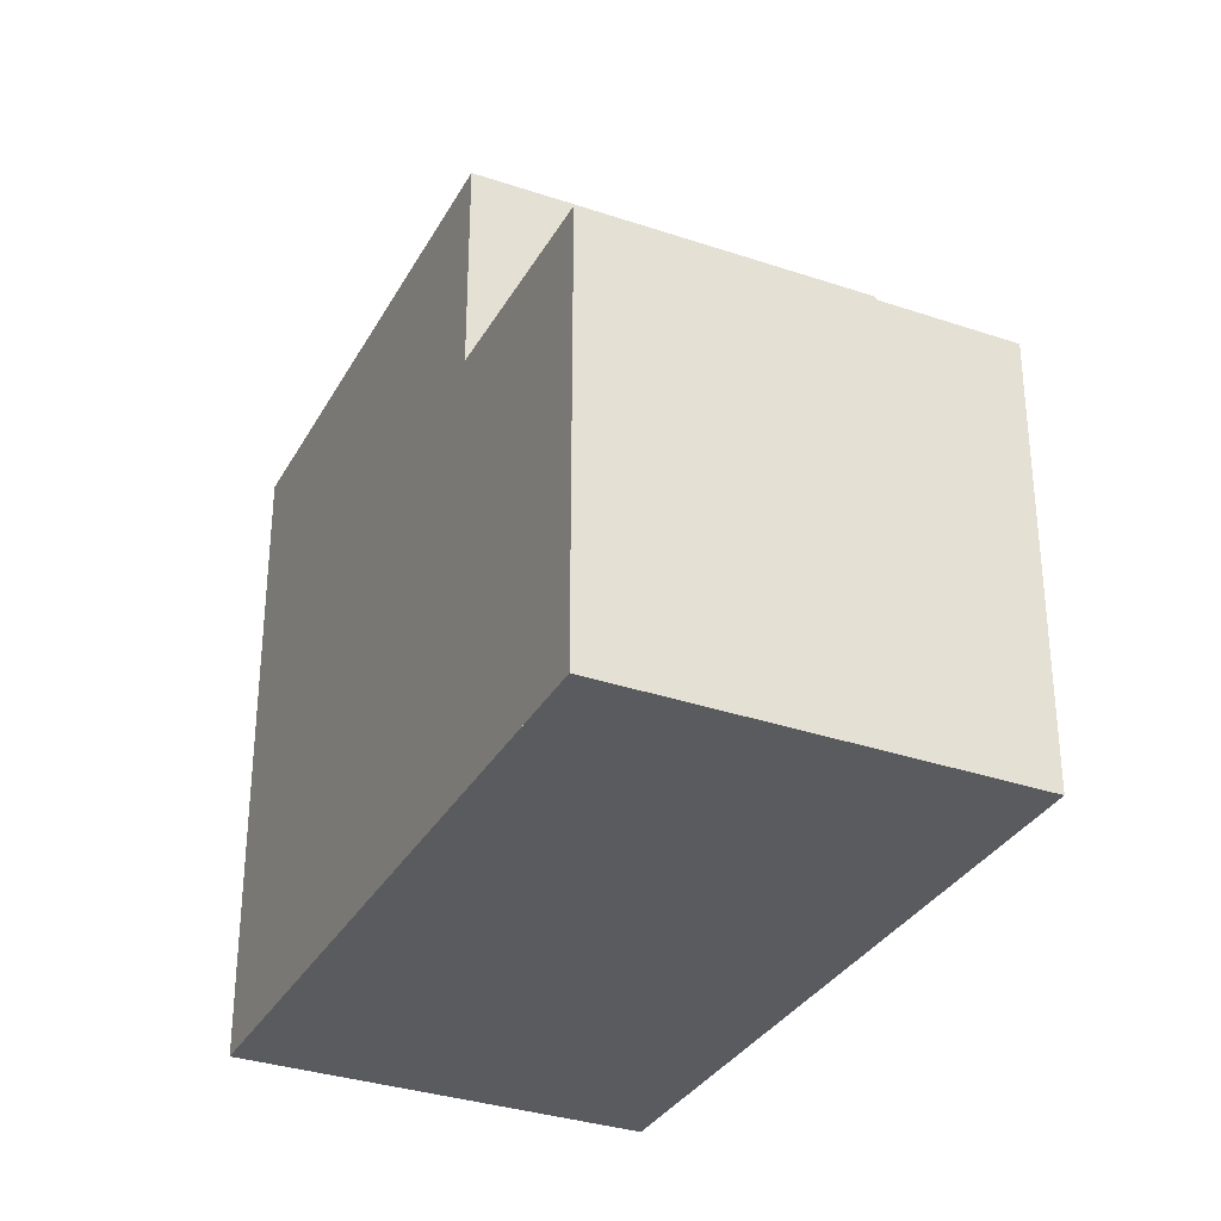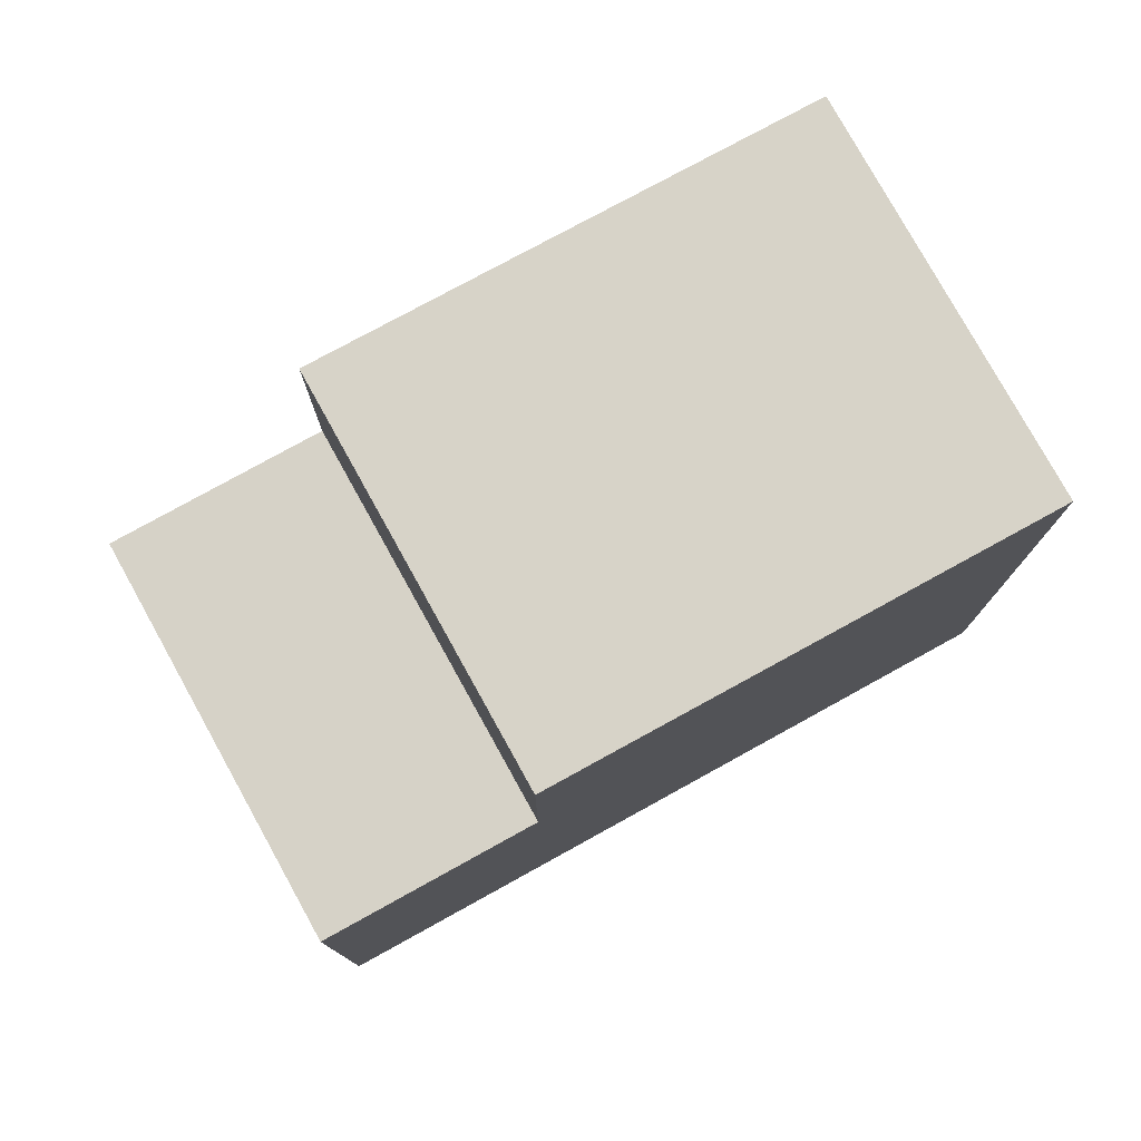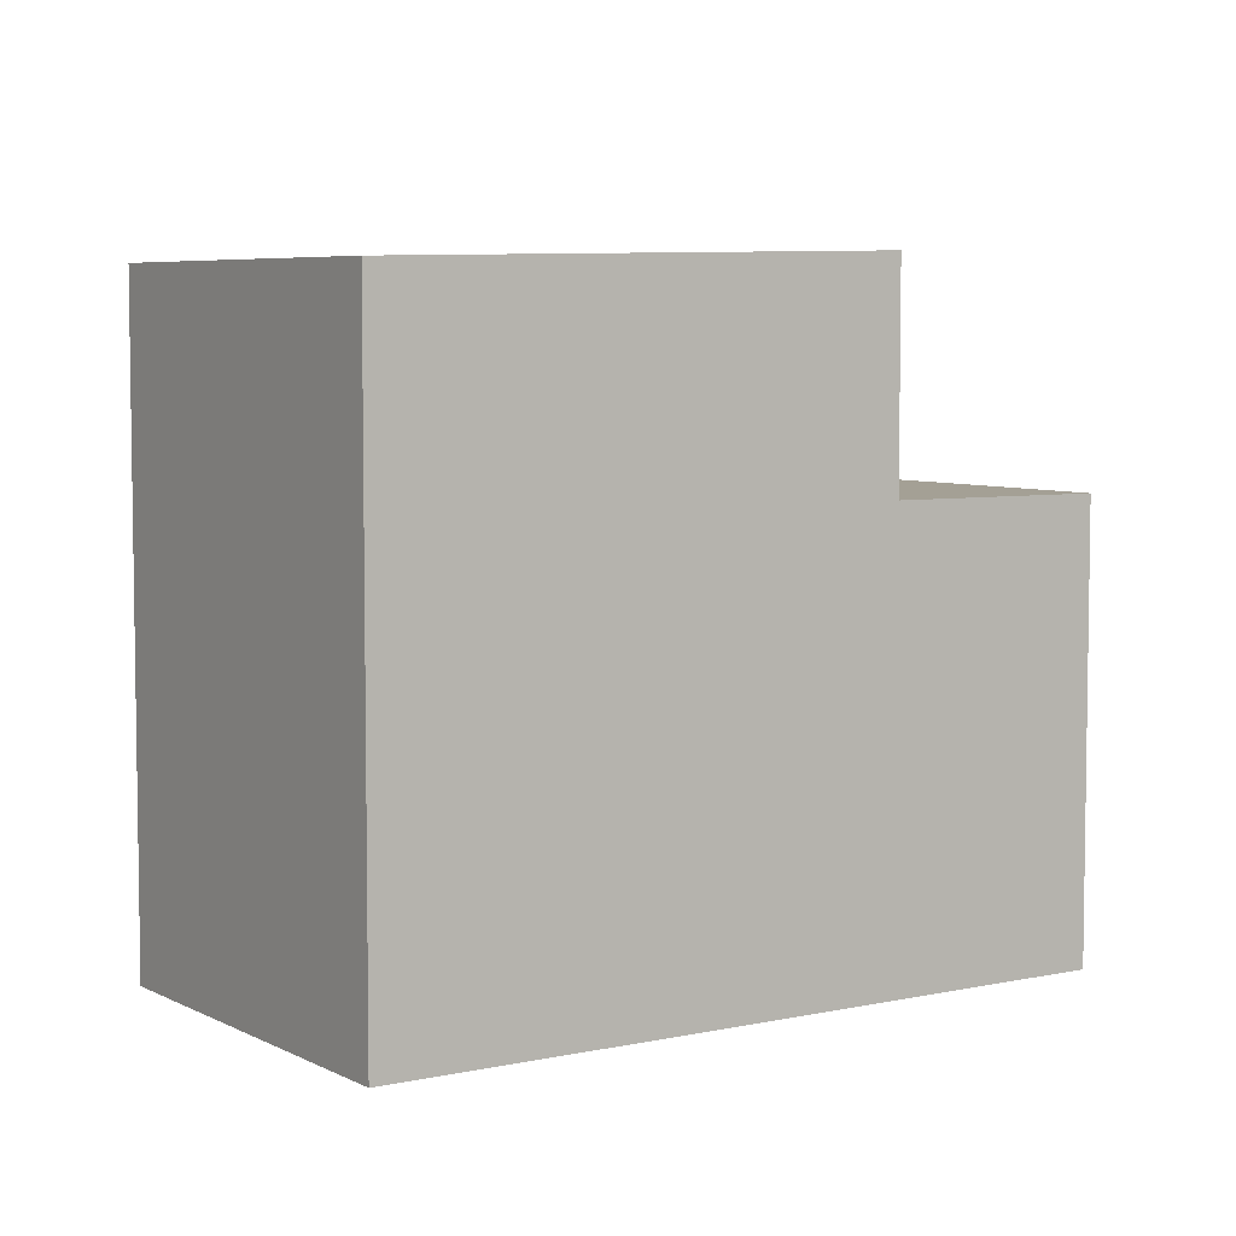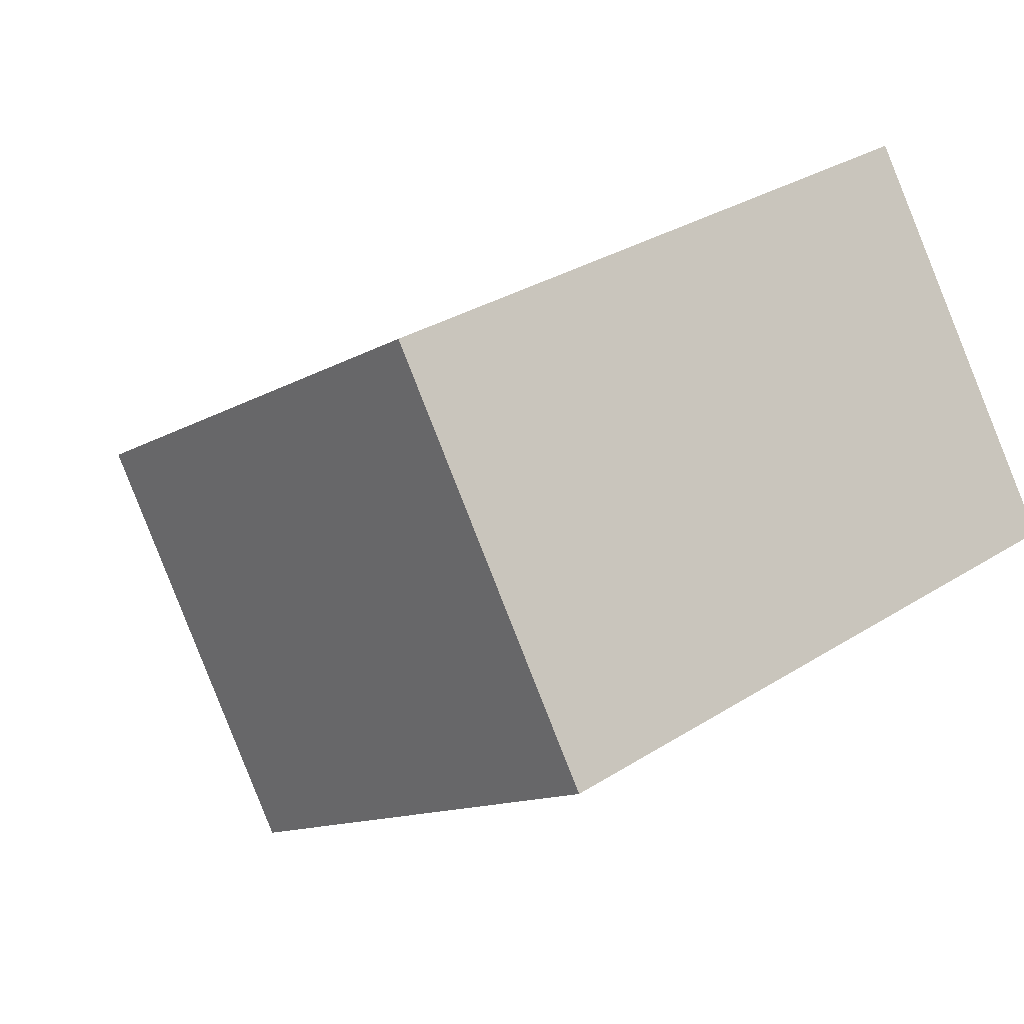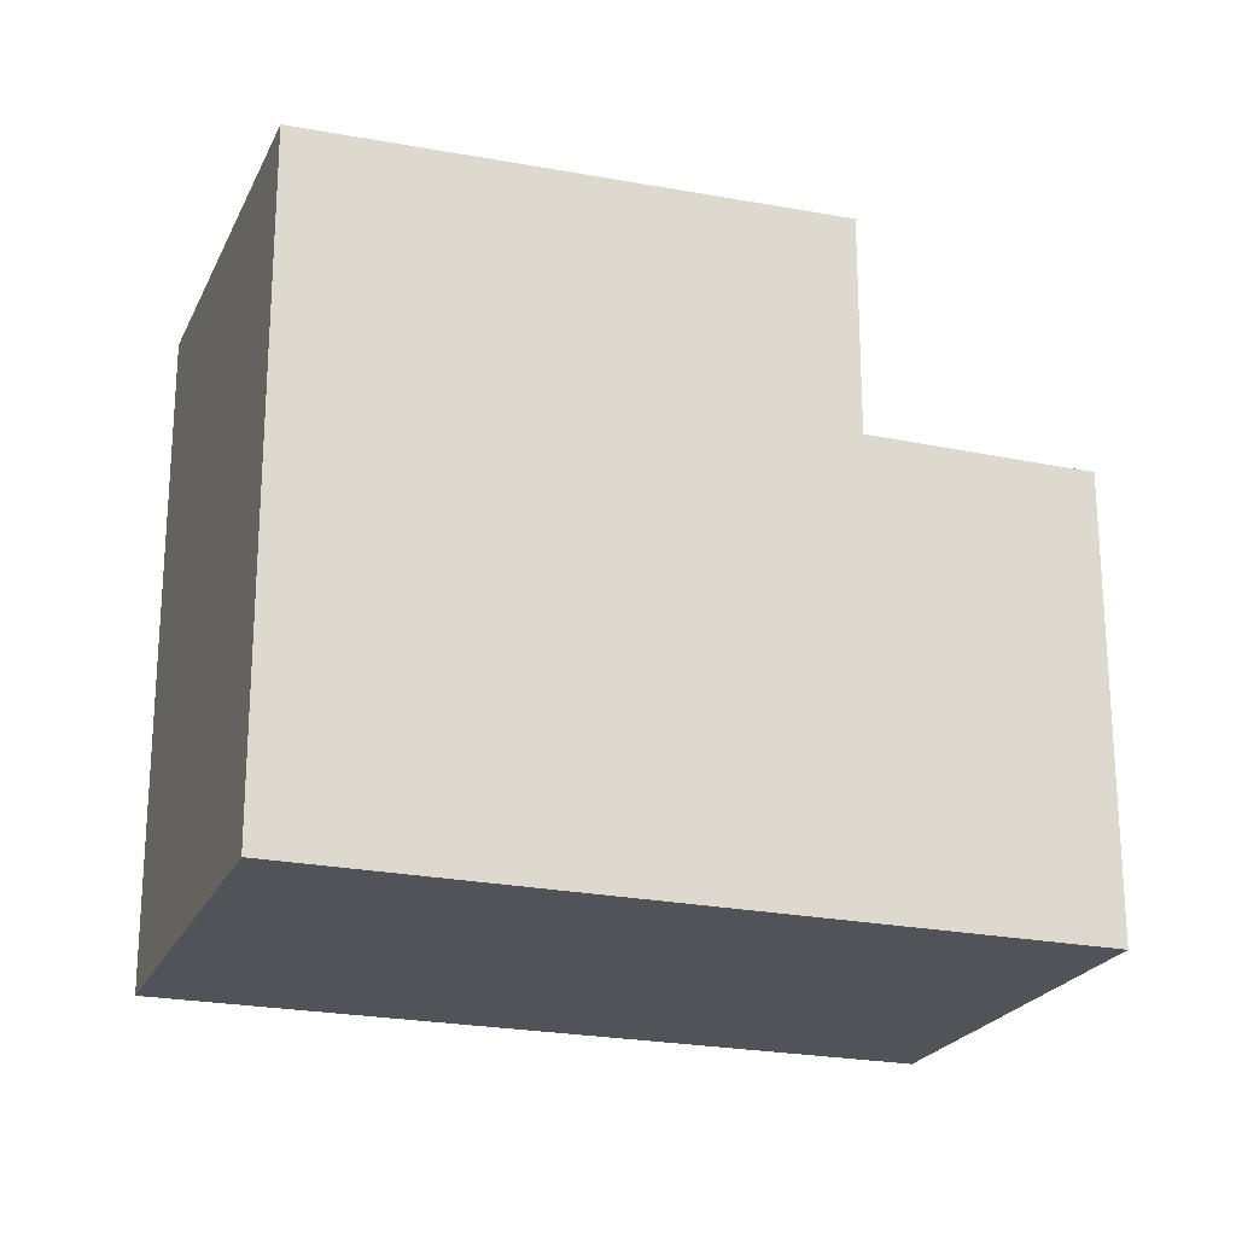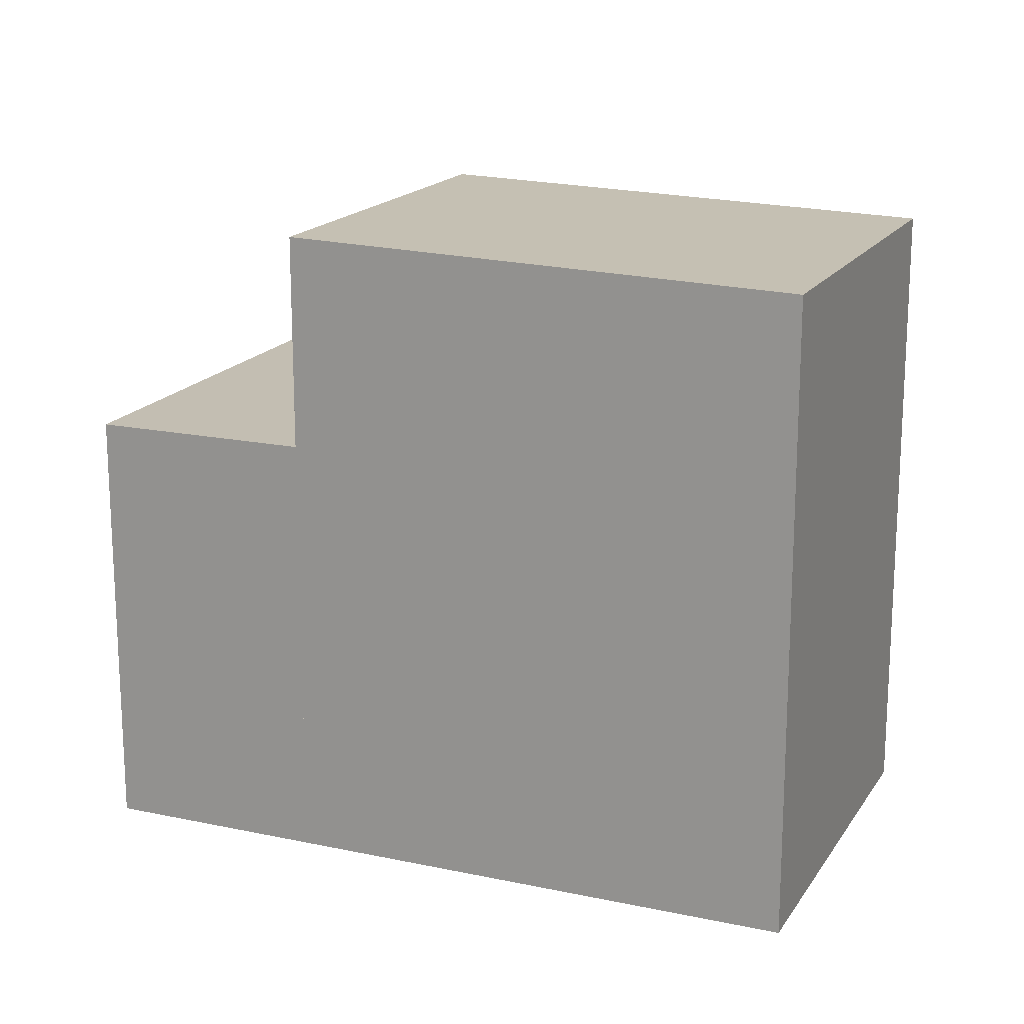
<metadata>
{"format":"obj","ext":"obj","renderer":"f3d","projection":"perspective","resolution":1024,"background":"white","views":[{"elev":-32.7,"azim":-82.0,"up":"+Z"},{"elev":78.6,"azim":4.5,"up":"+Z"},{"elev":5.6,"azim":179.5,"up":"+Z"},{"elev":30.6,"azim":47.4,"up":"+Y"},{"elev":-22.6,"azim":-166.2,"up":"+Z"},{"elev":17.8,"azim":56.2,"up":"+Z"}]}
</metadata>
<code>
v -821.5 -1866 8.212
v -818.6 -1870 8.259
v -829.6 -1871 5.626
v -826.6 -1876 5.652
v -821.6 -1866 8.213
v -818.6 -1870 8.26
v -818.6 -1870 8.26
v -818.6 -1870 8.259
v -821.6 -1866 8.213
v -821.5 -1866 8.212
v -827.2 -1870 8.378
v -827.2 -1870 8.378
v -824.2 -1874 8.425
v -824.2 -1874 8.425
v -827.2 -1870 8.378
v -826.6 -1876 5.652
v -829.6 -1871 5.626
v -824.2 -1874 5.659
v -827.2 -1870 5.633
v -827.2 -1870 5.633
v -826.6 -1876 5.652
v -829.5 -1871 5.626
v -829.5 -1871 5.626
v -827.2 -1870 5.633
v -824.2 -1874 5.659
v -824.2 -1874 8.425
v -824.2 -1874 5.659
v -827.2 -1870 8.378
v -827.2 -1870 5.633
v -824.2 -1874 8.425
v -824.2 -1874 5.659
v -826.6 -1876 5.652
v -821.5 -1866 8.212
v -821.5 -1866 8.212
v -821.5 -1866 0
v -821.5 -1866 0
v -818.6 -1870 8.26
v -818.6 -1870 8.259
v -818.6 -1870 -1.776e-15
v -818.6 -1870 0
v -829.5 -1871 5.626
v -829.6 -1871 5.626
v -829.6 -1871 0
v -829.5 -1871 0
v -826.6 -1876 5.652
v -826.6 -1876 5.652
v -826.6 -1876 0
v -826.6 -1876 0
v -821.5 -1866 8.212
v -821.6 -1866 8.213
v -821.6 -1866 0
v -821.5 -1866 0
v -824.2 -1874 8.425
v -818.6 -1870 8.26
v -818.6 -1870 0
v -824.2 -1874 1.776e-15
v -818.6 -1870 8.259
v -818.6 -1870 8.259
v -818.6 -1870 0
v -818.6 -1870 -1.776e-15
v -818.6 -1870 8.259
v -821.5 -1866 8.212
v -821.5 -1866 0
v -818.6 -1870 0
v -821.6 -1866 8.213
v -827.2 -1870 8.378
v -827.2 -1870 0
v -821.6 -1866 0
v -829.6 -1871 5.626
v -826.6 -1876 5.652
v -826.6 -1876 0
v -829.6 -1871 -8.882e-16
v -829.6 -1871 5.626
v -829.6 -1871 5.626
v -829.6 -1871 -8.882e-16
v -829.6 -1871 0
v -827.2 -1870 5.633
v -829.5 -1871 5.626
v -829.5 -1871 0
v -827.2 -1870 8.882e-16
v -826.6 -1876 5.652
v -824.2 -1874 5.659
v -824.2 -1874 8.882e-16
v -826.6 -1876 0
v -826.6 -1876 5.652
v -826.6 -1876 5.652
v -826.6 -1876 0
v -826.6 -1876 0
v -829.6 -1871 0
v -821.5 -1866 0
v -818.6 -1870 0
v -826.6 -1876 0
f 8 2 6 7
f 10 8 7 9
f 9 5 1 10
f 11 5 9 12
f 12 9 7 13
f 22 19 18 21
f 23 20 19 22
f 21 16 17 22
f 22 17 3 23
f 26 14 25 27
f 28 26 27 29
f 29 24 15 28
f 13 7 6 30
f 21 18 31 32
f 32 4 16 21
f 34 35 36 33
f 38 39 40 37
f 42 43 44 41
f 46 47 48 45
f 50 51 52 49
f 54 55 56 53
f 58 59 60 57
f 62 63 64 61
f 66 67 68 65
f 70 71 72 69
f 74 75 76 73
f 78 79 80 77
f 82 83 84 81
f 86 87 88 85
f 90 91 92 89

</code>
